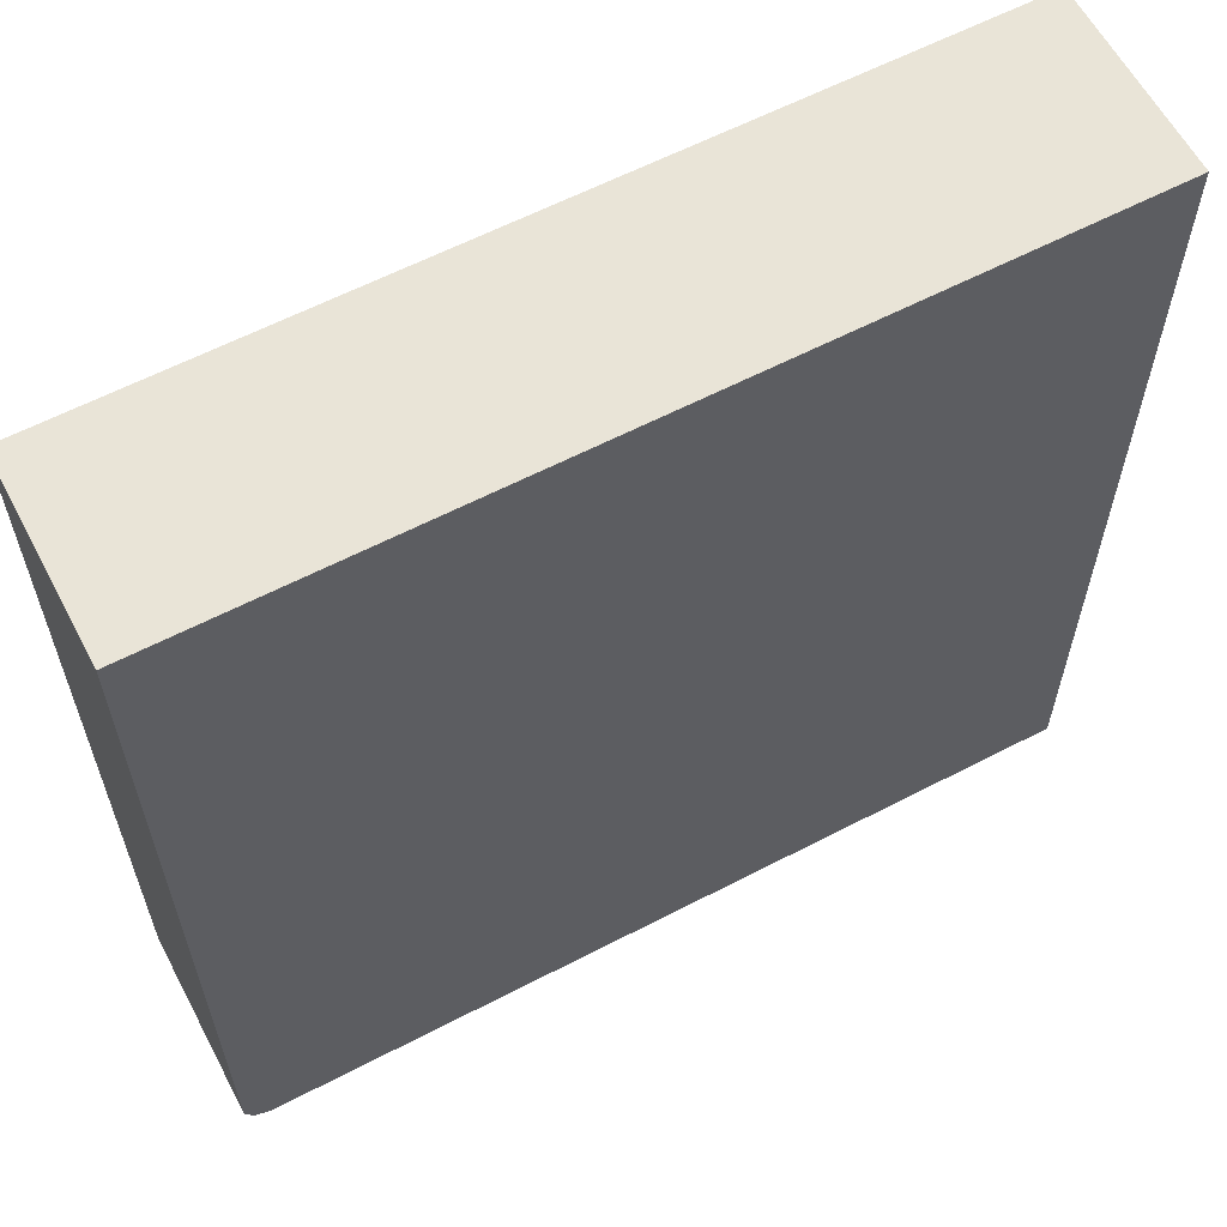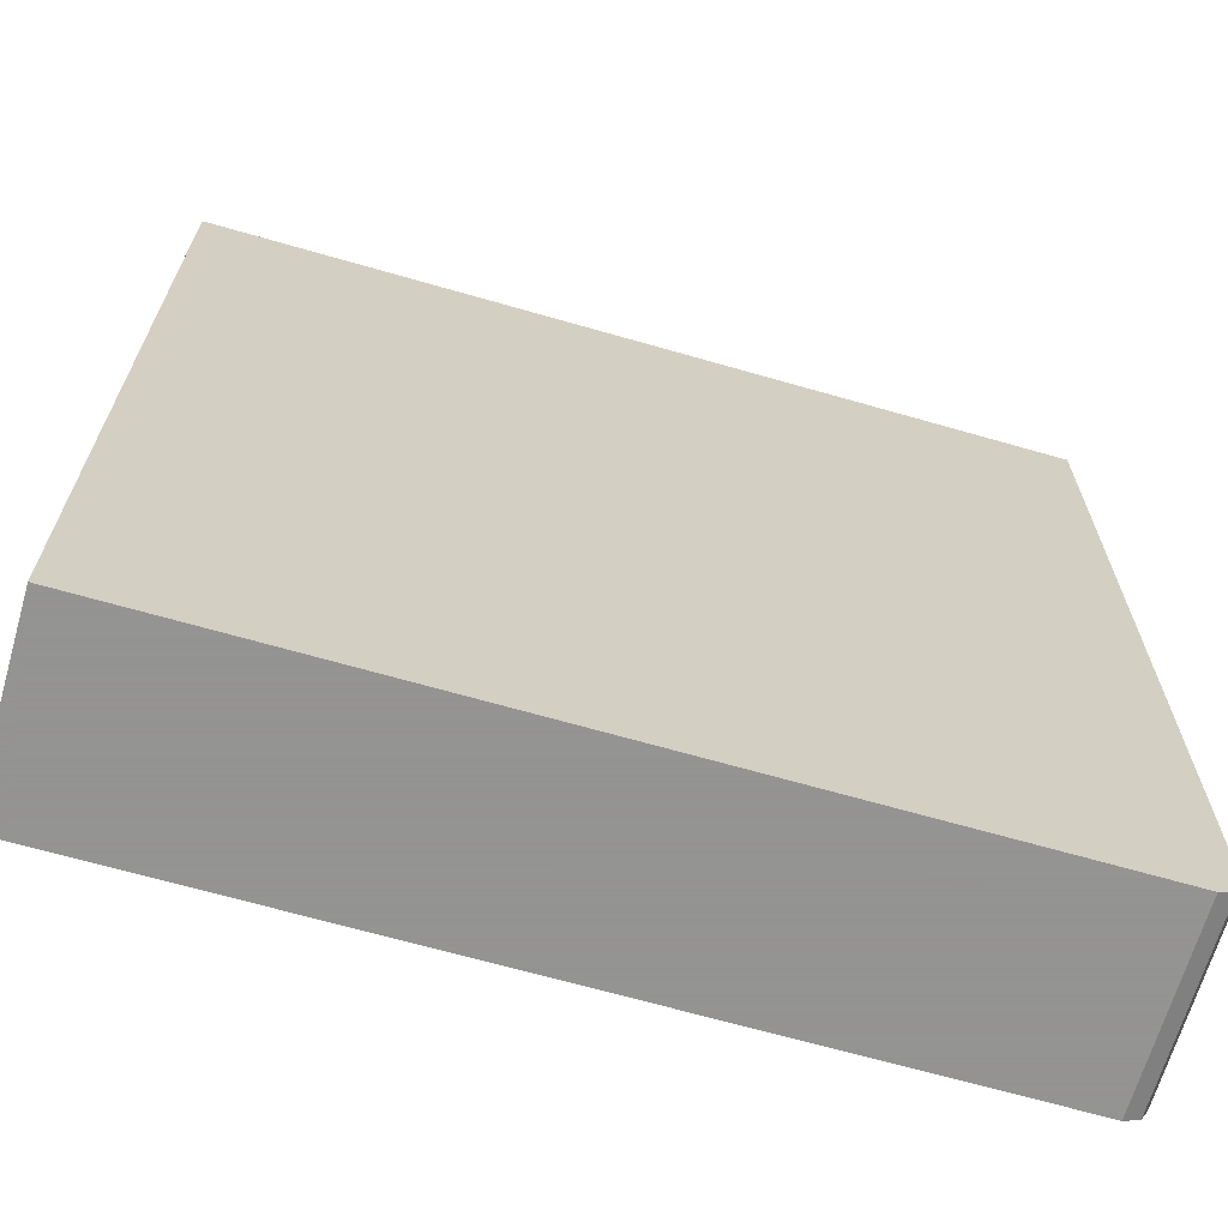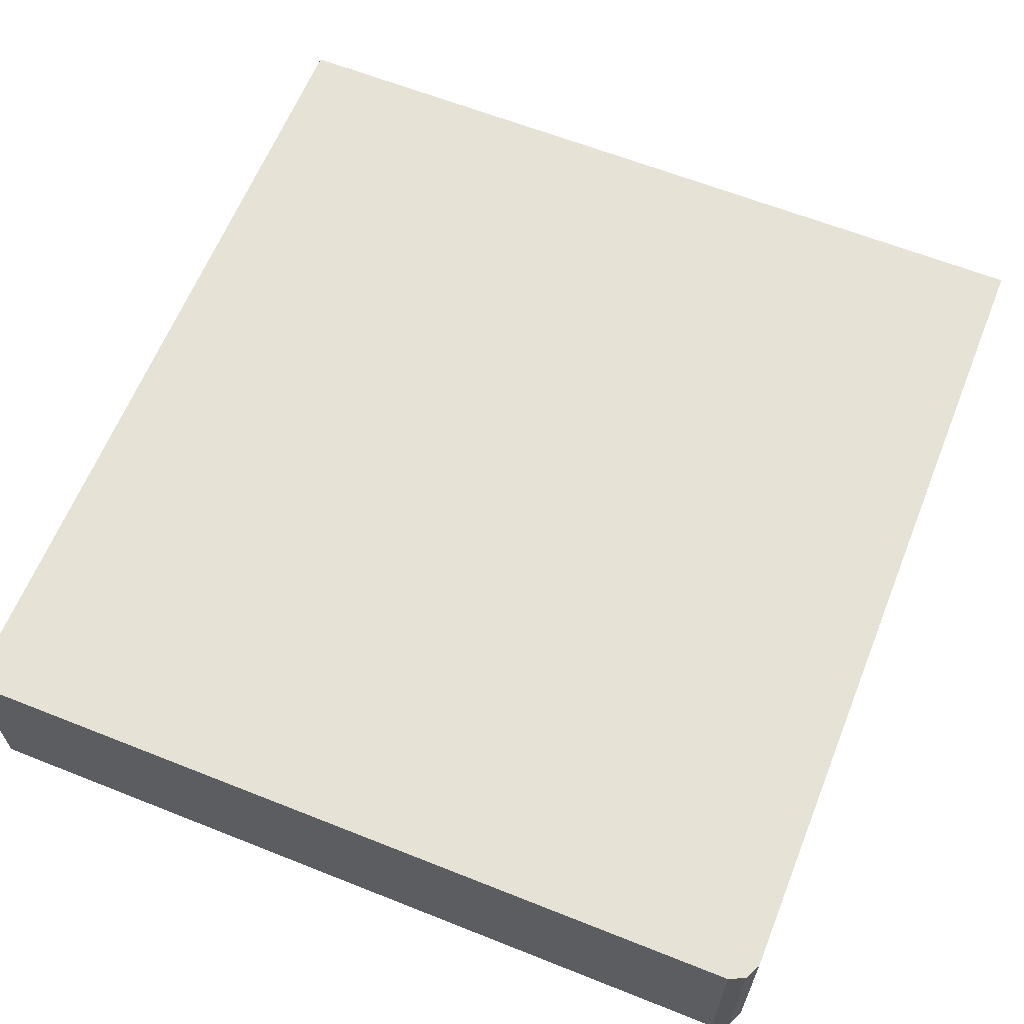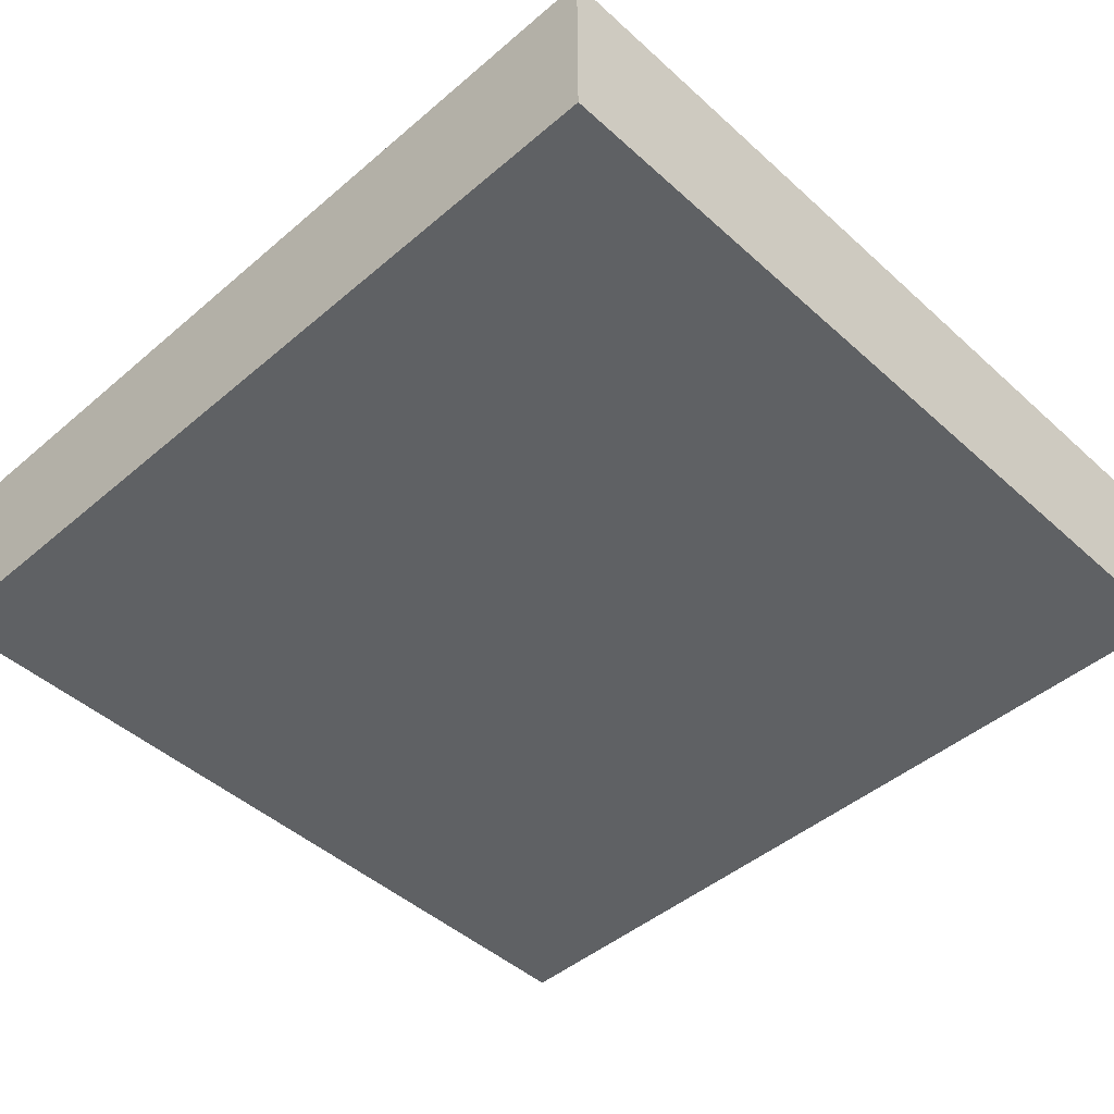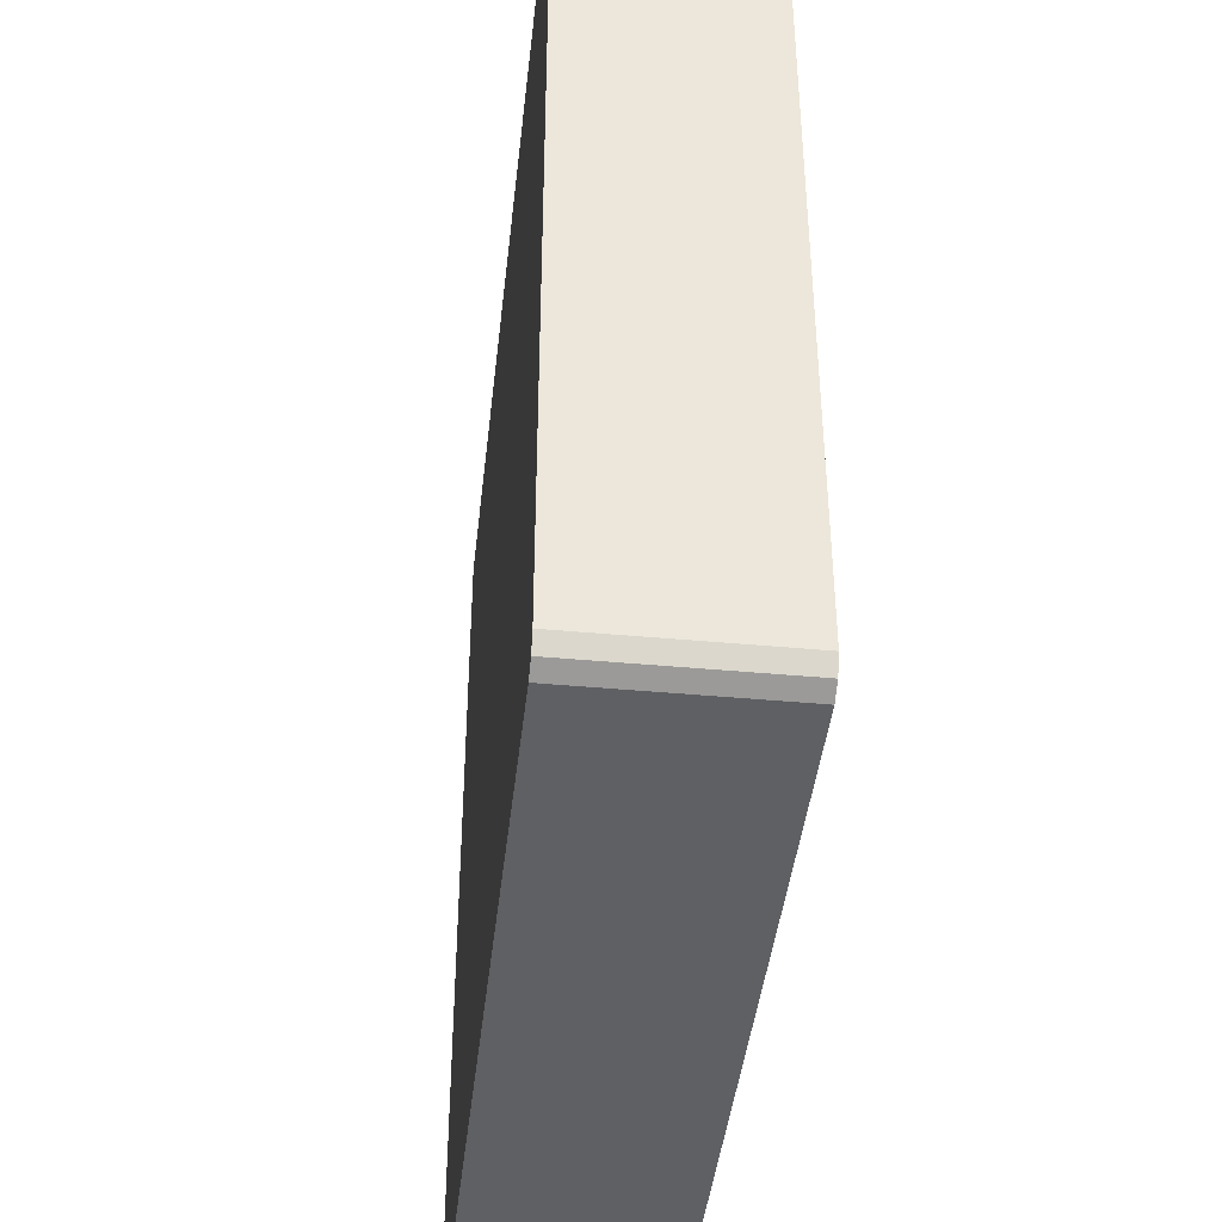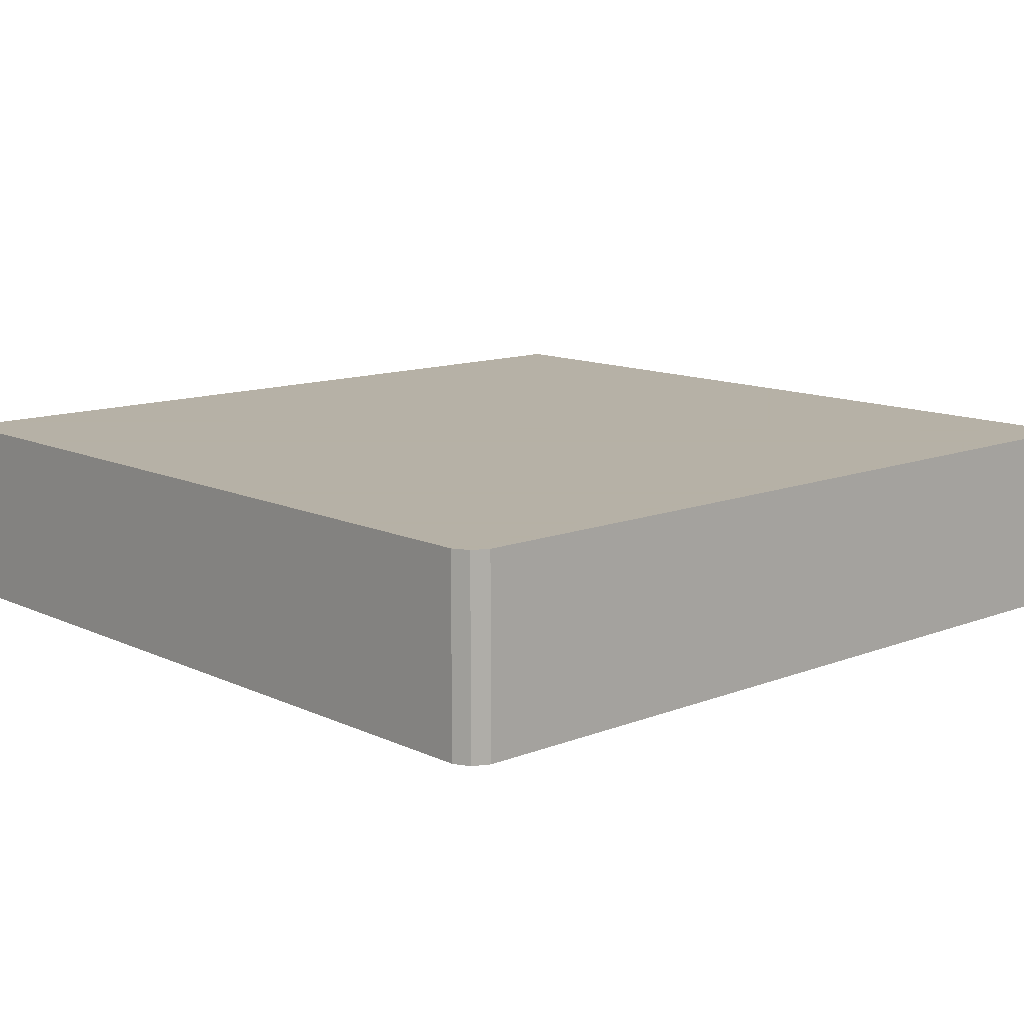
<metadata>
{"format":"obj","ext":"obj","renderer":"f3d","projection":"perspective","resolution":1024,"background":"white","views":[{"elev":61.1,"azim":-27.9,"up":"+Z"},{"elev":-66.9,"azim":163.9,"up":"+Z"},{"elev":63.0,"azim":-158.1,"up":"+Y"},{"elev":-46.2,"azim":-45.8,"up":"+Y"},{"elev":-42.7,"azim":-96.3,"up":"+Z"},{"elev":12.1,"azim":-132.5,"up":"+Y"}]}
</metadata>
<code>
v -0.5394 -0.4797 0.1052
v -0.5394 -0.3588 0.1052
v -0.5394 -0.4797 0.1051
v -0.5393 -0.4797 0.1052
v -0.009547 -0.3588 0.1052
v -0.5394 -0.3588 -0.4345
v -0.5394 -0.4797 -0.4345
v -0.005066 -0.4797 0.1052
v -0.000849 -0.3588 0.1052
v -0.000849 -0.3588 -0.4
v -0.5344 -0.3588 -0.4445
v -0.5344 -0.4797 -0.4445
v -0.000849 -0.4797 0.1052
v -0.01503 -0.4797 -0.4495
v -0.000849 -0.4797 -0.4495
v -0.000849 -0.3588 -0.4495
v -0.5244 -0.3588 -0.4495
v -0.5244 -0.4797 -0.4495
f 8 15 13
f 3 8 4
f 5 9 10
f 6 11 12
f 6 12 7
f 8 14 15
f 9 13 15
f 14 17 16
f 9 15 16
f 9 16 10
f 11 17 18
f 11 18 12
f 14 18 17
f 3 14 8
f 14 16 15
f 3 18 14
f 1 13 9
f 3 7 12
f 3 12 18
f 1 2 6
f 1 7 3
f 1 3 4
f 1 4 8
f 1 8 13
f 1 6 7
f 1 5 2
f 2 5 10
f 2 10 16
f 2 16 17
f 2 17 11
f 2 11 6
f 1 9 5

</code>
